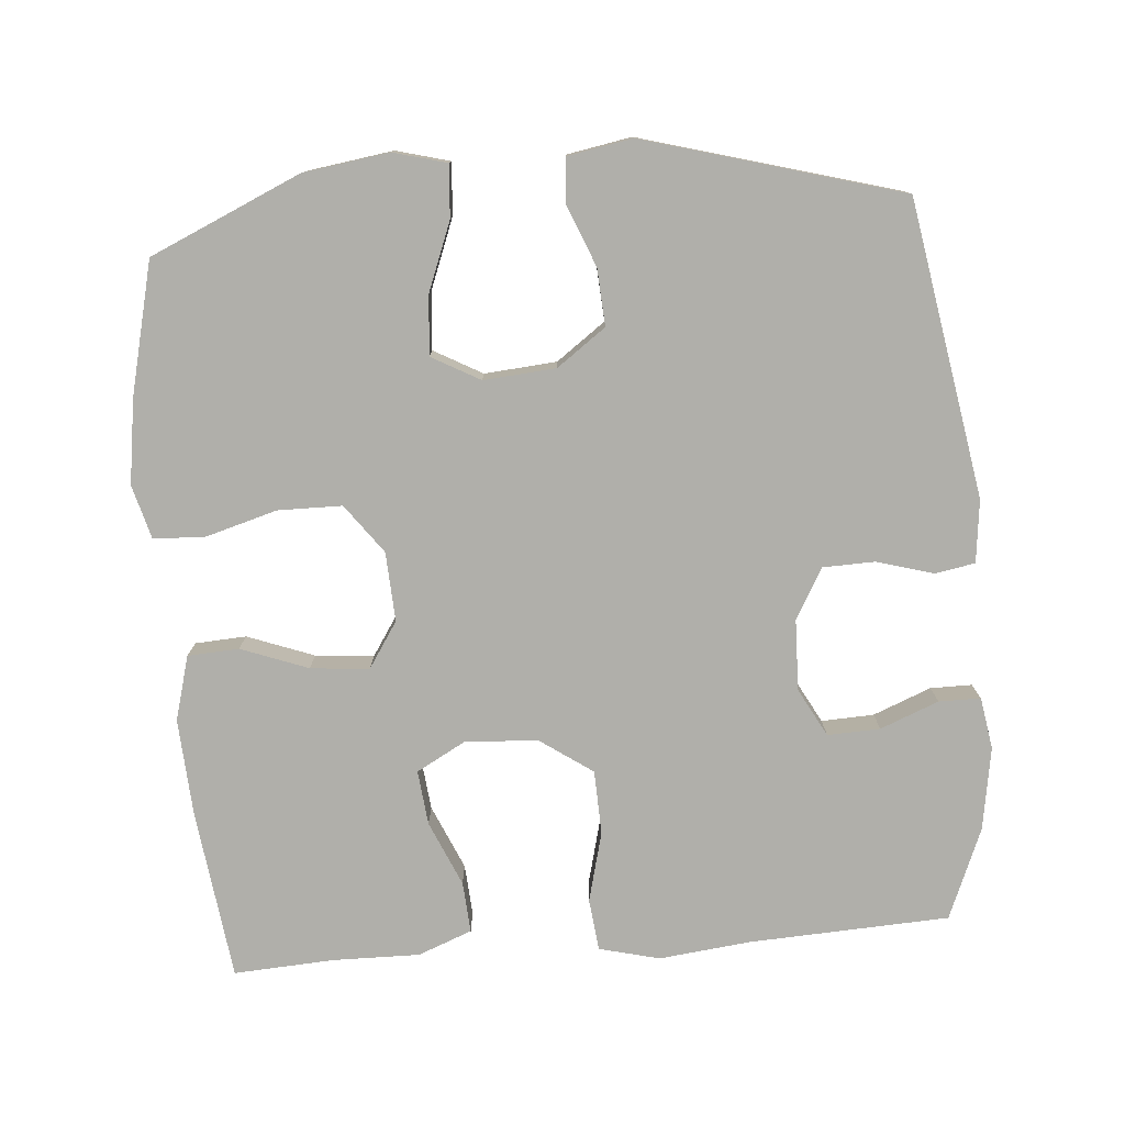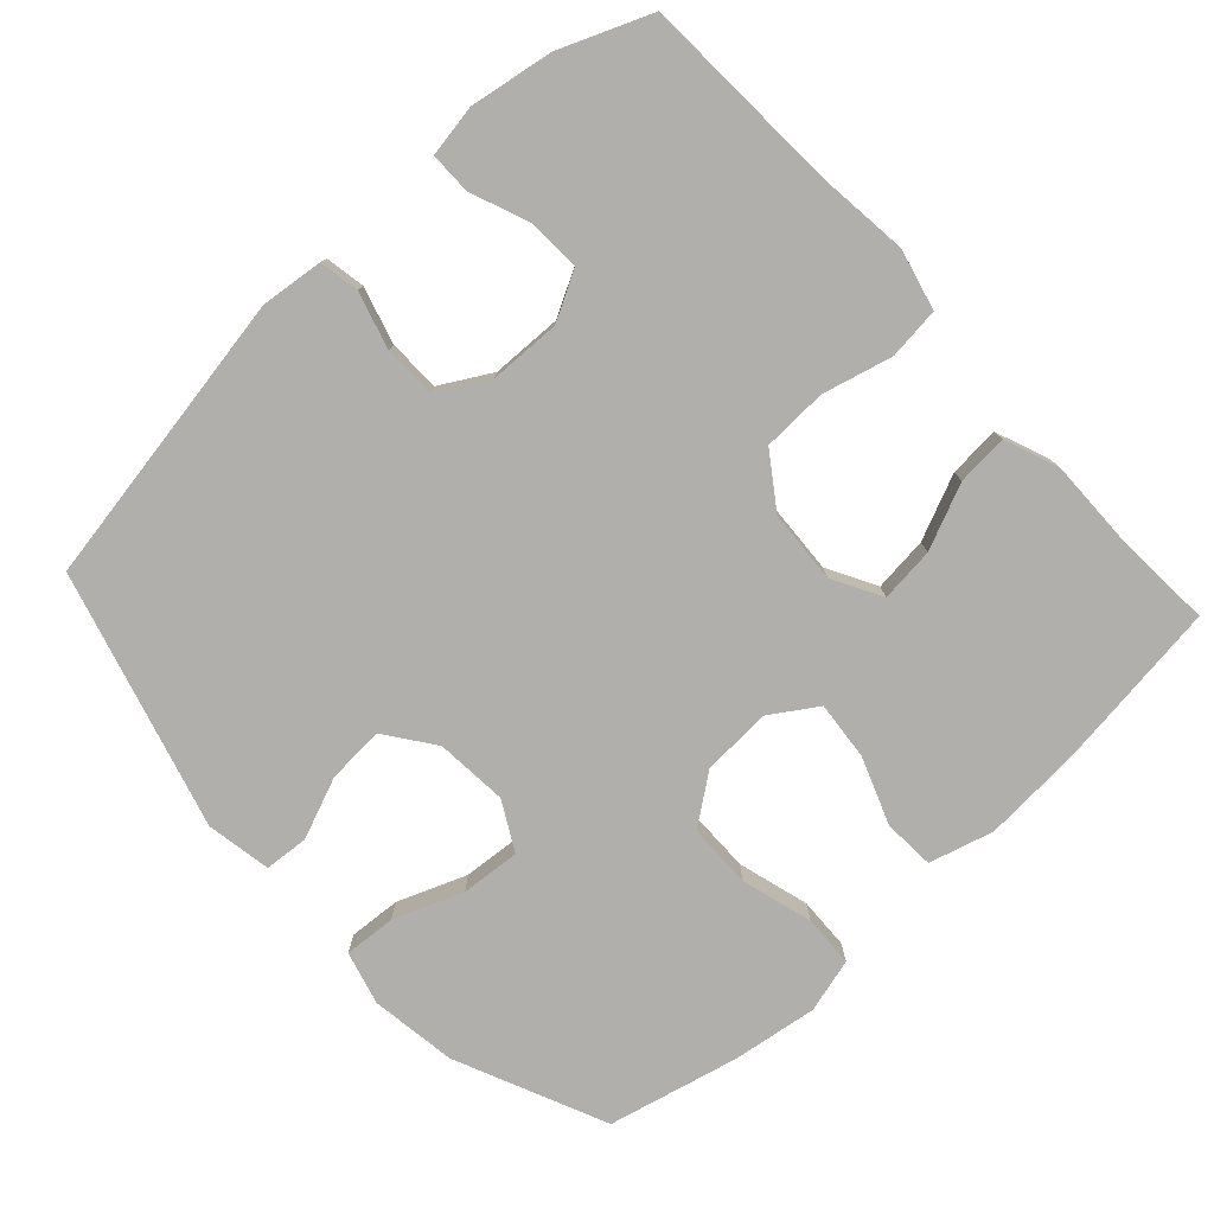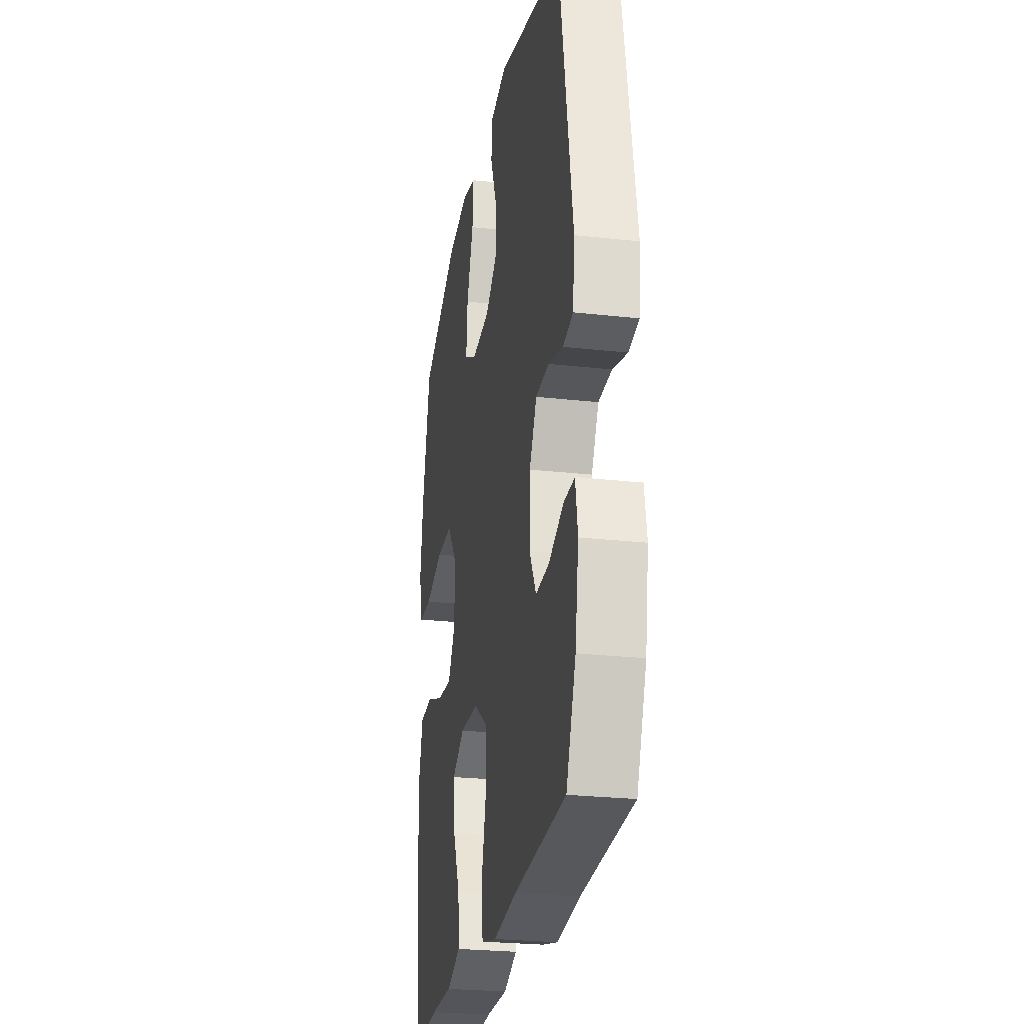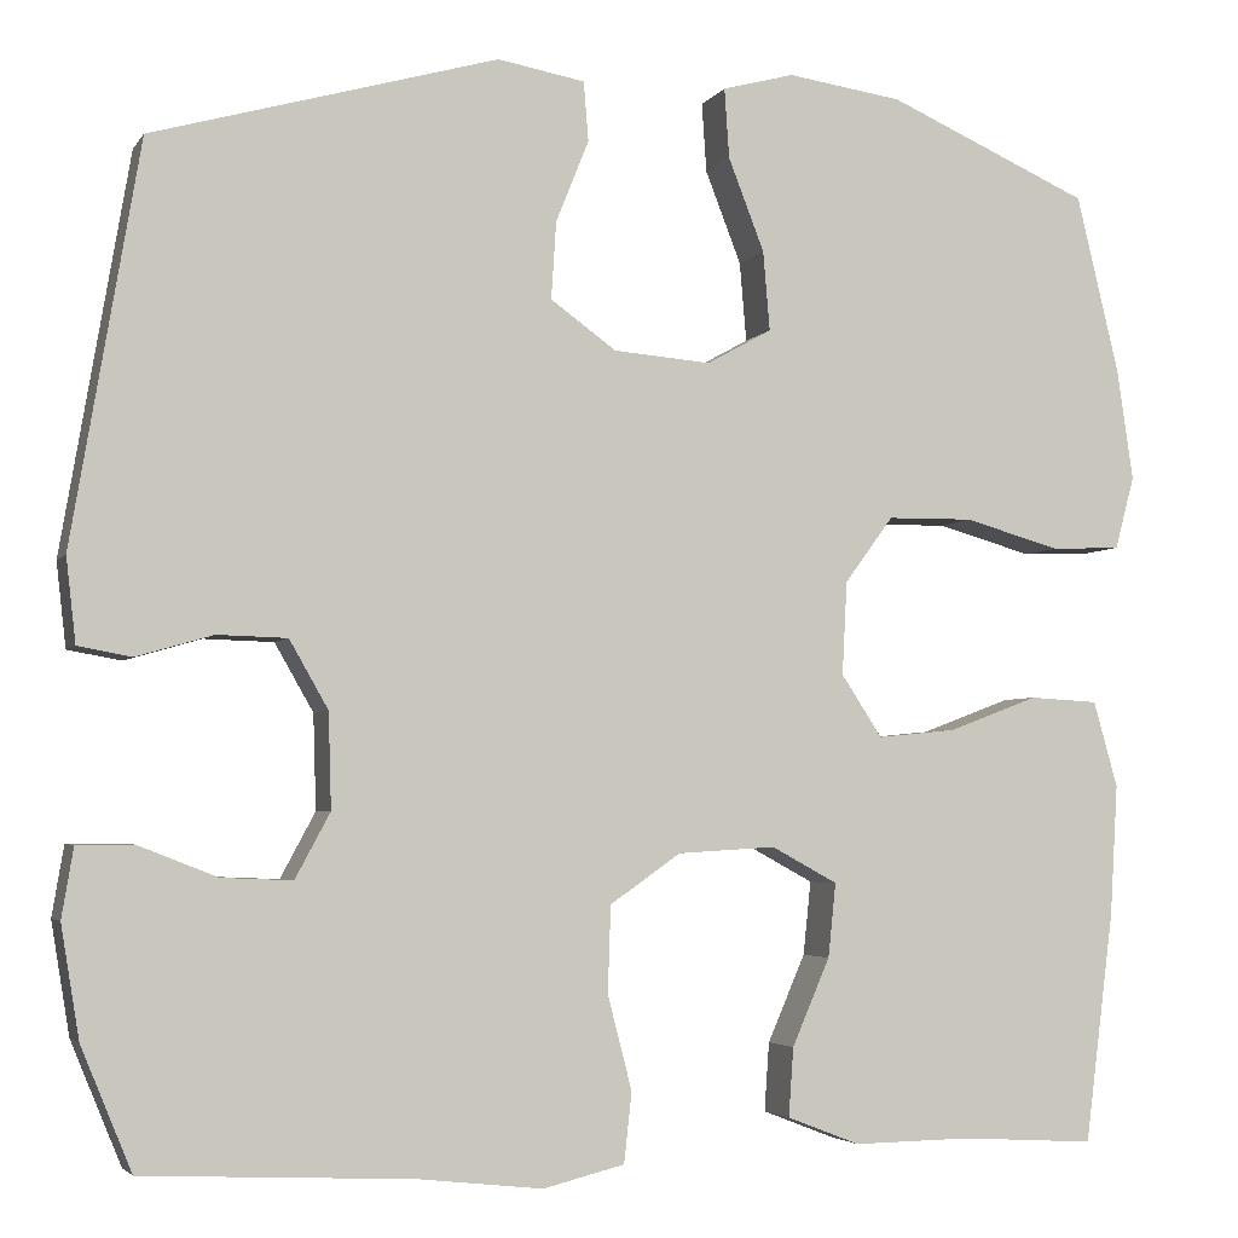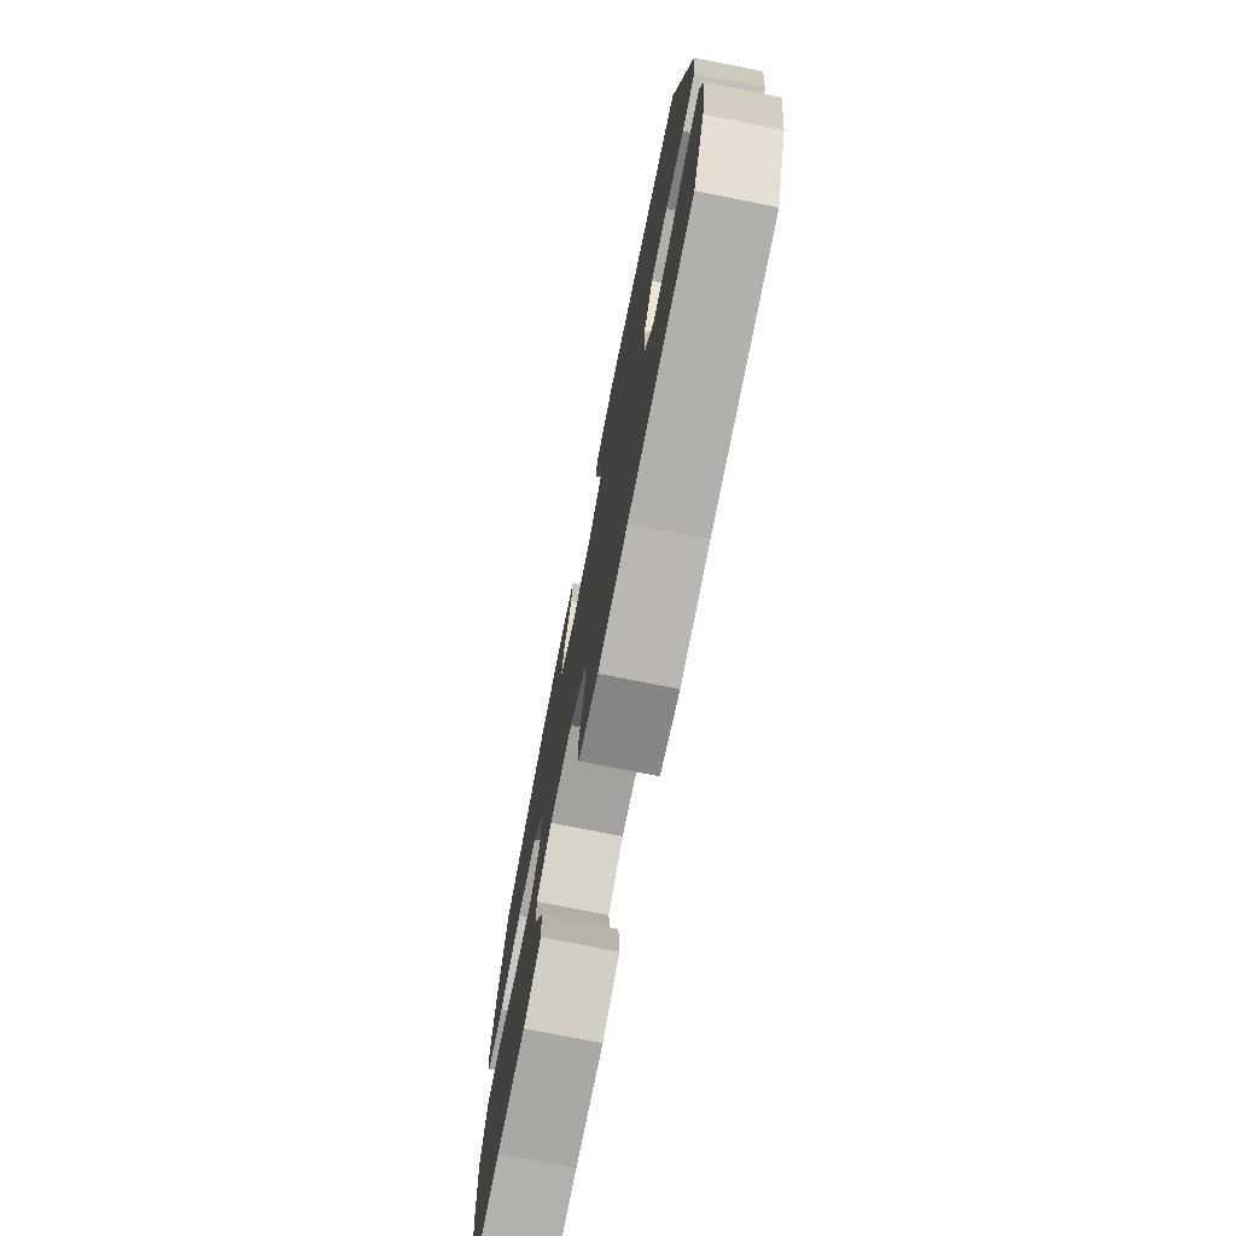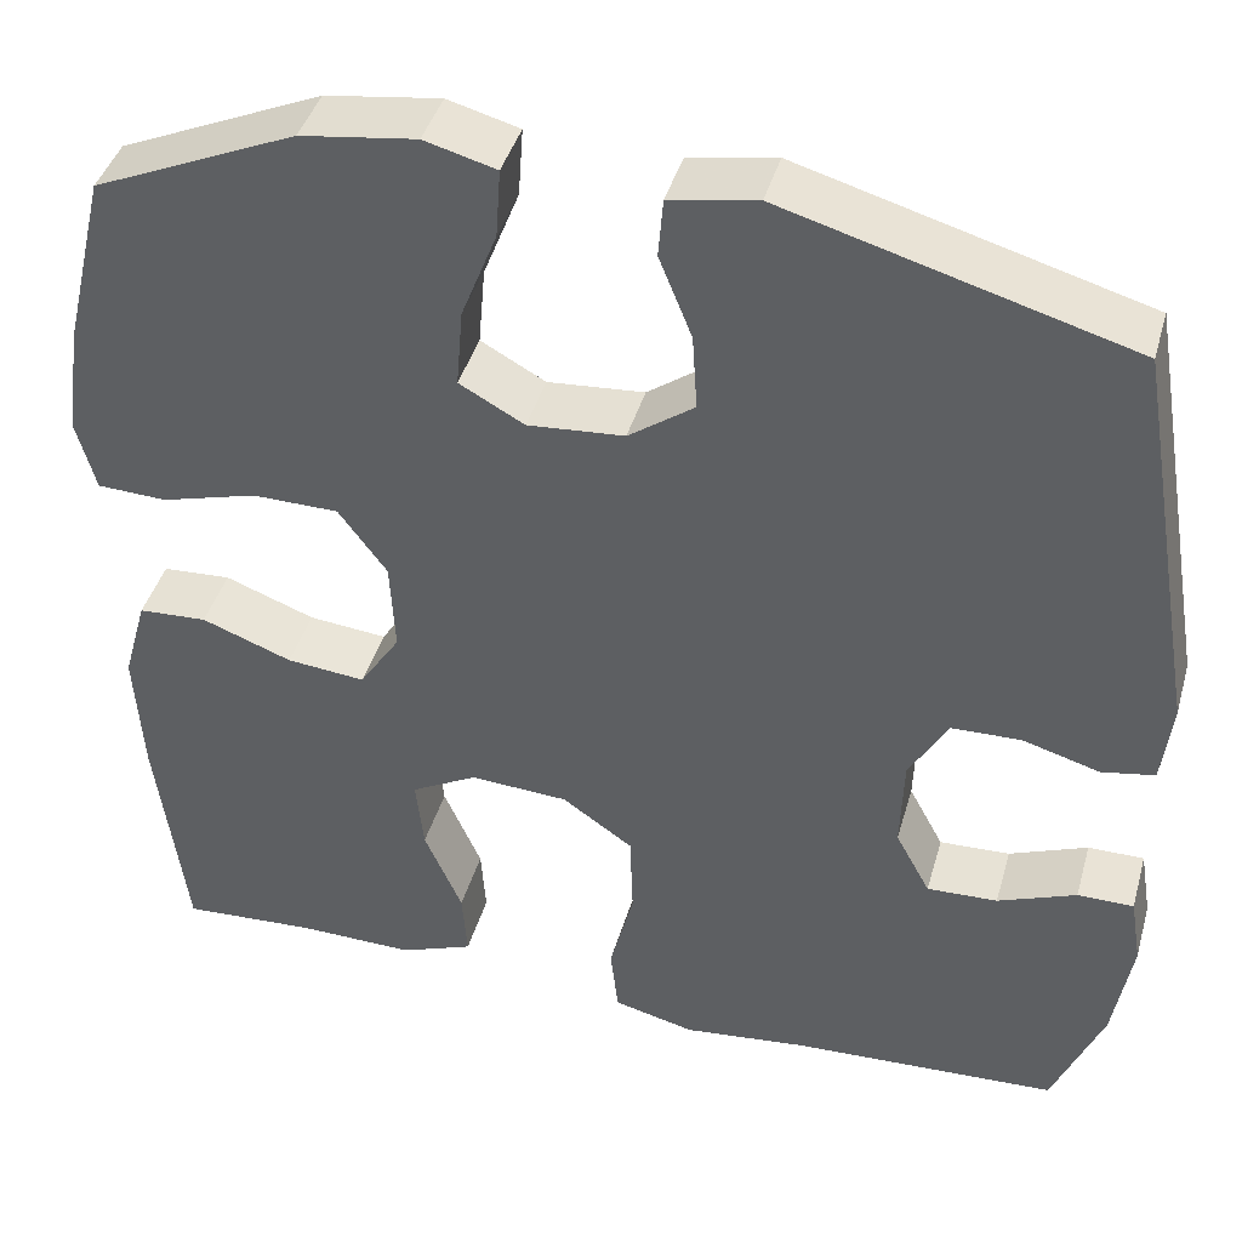
<metadata>
{"format":"obj","ext":"obj","renderer":"f3d","projection":"perspective","resolution":1024,"background":"white","views":[{"elev":-78.0,"azim":4.7,"up":"+Y"},{"elev":-78.2,"azim":132.7,"up":"+Y"},{"elev":-25.8,"azim":79.9,"up":"+Z"},{"elev":-3.8,"azim":162.1,"up":"+Z"},{"elev":-75.9,"azim":78.8,"up":"+Z"},{"elev":42.0,"azim":15.6,"up":"+Z"}]}
</metadata>
<code>
v 0.5 0.07 -0.5
v 0.222 0.07 -0.513
v 0.095 0.07 -0.527
v 0.011 0.07 -0.506
v 0.003 0.07 -0.434
v 0.028 0.07 -0.337
v 0.025 0.07 -0.248
v -0.048 0.07 -0.197
v -0.149 0.07 -0.191
v -0.217 0.07 -0.228
v -0.209 0.07 -0.304
v -0.17 0.07 -0.394
v -0.165 0.07 -0.465
v -0.24 0.07 -0.494
v -0.361 0.07 -0.492
v -0.5 0.07 -0.5
v -0.53 0.07 -0.263
v -0.538 0.07 -0.128
v -0.513 0.07 -0.039
v -0.442 0.07 -0.035
v -0.349 0.07 -0.07
v -0.268 0.07 -0.078
v -0.226 0.07 -0.014
v -0.231 0.07 0.082
v -0.281 0.07 0.15
v -0.37 0.07 0.151
v -0.469 0.07 0.123
v -0.541 0.07 0.126
v -0.561 0.07 0.201
v -0.544 0.07 0.317
v -0.5 0.07 0.5
v -0.291 0.07 0.592
v -0.172 0.07 0.609
v -0.098 0.07 0.589
v -0.103 0.07 0.517
v -0.14 0.07 0.422
v -0.147 0.07 0.34
v -0.08 0.07 0.303
v 0.02 0.07 0.311
v 0.088 0.07 0.36
v 0.083 0.07 0.439
v 0.049 0.07 0.524
v 0.054 0.07 0.585
v 0.144 0.07 0.601
v 0.5 0.07 0.5
v 0.57 0.07 0.089
v 0.56 0.07 0.002
v 0.505 0.07 -0.008
v 0.426 0.07 0.015
v 0.354 0.07 0.013
v 0.314 0.07 -0.057
v 0.311 0.07 -0.155
v 0.347 0.07 -0.222
v 0.42 0.07 -0.219
v 0.501 0.07 -0.187
v 0.559 0.07 -0.187
v 0.571 0.07 -0.259
v 0.552 0.07 -0.374
v 0.5 0 -0.5
v 0.222 0 -0.513
v 0.095 0 -0.527
v 0.011 0 -0.506
v 0.003 0 -0.434
v 0.028 0 -0.337
v 0.025 0 -0.248
v -0.048 0 -0.197
v -0.149 0 -0.191
v -0.217 0 -0.228
v -0.209 0 -0.304
v -0.17 0 -0.394
v -0.165 0 -0.465
v -0.24 0 -0.494
v -0.361 0 -0.492
v -0.5 0 -0.5
v -0.53 0 -0.263
v -0.538 0 -0.128
v -0.513 0 -0.039
v -0.442 0 -0.035
v -0.349 0 -0.07
v -0.268 0 -0.078
v -0.226 0 -0.014
v -0.231 0 0.082
v -0.281 0 0.15
v -0.37 0 0.151
v -0.469 0 0.123
v -0.541 0 0.126
v -0.561 0 0.201
v -0.544 0 0.317
v -0.5 0 0.5
v -0.291 0 0.592
v -0.172 0 0.609
v -0.098 0 0.589
v -0.103 0 0.517
v -0.14 0 0.422
v -0.147 0 0.34
v -0.08 0 0.303
v 0.02 0 0.311
v 0.088 0 0.36
v 0.083 0 0.439
v 0.049 0 0.524
v 0.054 0 0.585
v 0.144 0 0.601
v 0.5 0 0.5
v 0.57 0 0.089
v 0.56 0 0.002
v 0.505 0 -0.008
v 0.426 0 0.015
v 0.354 0 0.013
v 0.314 0 -0.057
v 0.311 0 -0.155
v 0.347 0 -0.222
v 0.42 0 -0.219
v 0.501 0 -0.187
v 0.559 0 -0.187
v 0.571 0 -0.259
v 0.552 0 -0.374
f 57 58 1 2
f 54 55 56 57
f 53 54 57 2
f 52 53 2 3
f 51 52 3 4
f 50 51 4 5
f 46 47 48 49
f 46 49 50
f 45 46 50
f 41 42 43 44
f 40 41 44 45
f 39 40 45 50
f 33 34 35 36
f 33 36 37
f 32 33 37
f 31 32 37
f 30 31 37 38
f 26 27 28 29
f 25 26 29 30
f 18 19 20 21
f 18 21 22
f 15 16 17 18
f 15 18 22
f 14 15 22 23
f 11 12 13 14
f 10 11 14
f 50 5 6
f 50 6 7
f 38 39 50 7
f 25 30 38
f 24 25 38 7
f 23 24 7 8
f 10 14 23
f 9 10 23
f 8 9 23
f 60 59 116 115
f 115 114 113 112
f 60 115 112 111
f 61 60 111 110
f 62 61 110 109
f 63 62 109 108
f 107 106 105 104
f 108 107 104
f 108 104 103
f 102 101 100 99
f 103 102 99 98
f 108 103 98 97
f 94 93 92 91
f 95 94 91
f 95 91 90
f 95 90 89
f 96 95 89 88
f 87 86 85 84
f 88 87 84 83
f 79 78 77 76
f 80 79 76
f 76 75 74 73
f 80 76 73
f 81 80 73 72
f 72 71 70 69
f 72 69 68
f 64 63 108
f 65 64 108
f 65 108 97 96
f 96 88 83
f 65 96 83 82
f 66 65 82 81
f 81 72 68
f 81 68 67
f 81 67 66
f 1 59 60 2
f 2 60 61 3
f 3 61 62 4
f 4 62 63 5
f 5 63 64 6
f 6 64 65 7
f 7 65 66 8
f 8 66 67 9
f 9 67 68 10
f 10 68 69 11
f 11 69 70 12
f 12 70 71 13
f 13 71 72 14
f 14 72 73 15
f 15 73 74 16
f 16 74 75 17
f 17 75 76 18
f 18 76 77 19
f 19 77 78 20
f 20 78 79 21
f 21 79 80 22
f 22 80 81 23
f 23 81 82 24
f 24 82 83 25
f 25 83 84 26
f 26 84 85 27
f 27 85 86 28
f 28 86 87 29
f 29 87 88 30
f 30 88 89 31
f 31 89 90 32
f 32 90 91 33
f 33 91 92 34
f 34 92 93 35
f 35 93 94 36
f 36 94 95 37
f 37 95 96 38
f 38 96 97 39
f 39 97 98 40
f 40 98 99 41
f 41 99 100 42
f 42 100 101 43
f 43 101 102 44
f 44 102 103 45
f 45 103 104 46
f 46 104 105 47
f 47 105 106 48
f 48 106 107 49
f 49 107 108 50
f 50 108 109 51
f 51 109 110 52
f 52 110 111 53
f 53 111 112 54
f 54 112 113 55
f 55 113 114 56
f 56 114 115 57
f 57 115 116 58
f 58 116 59 1

</code>
